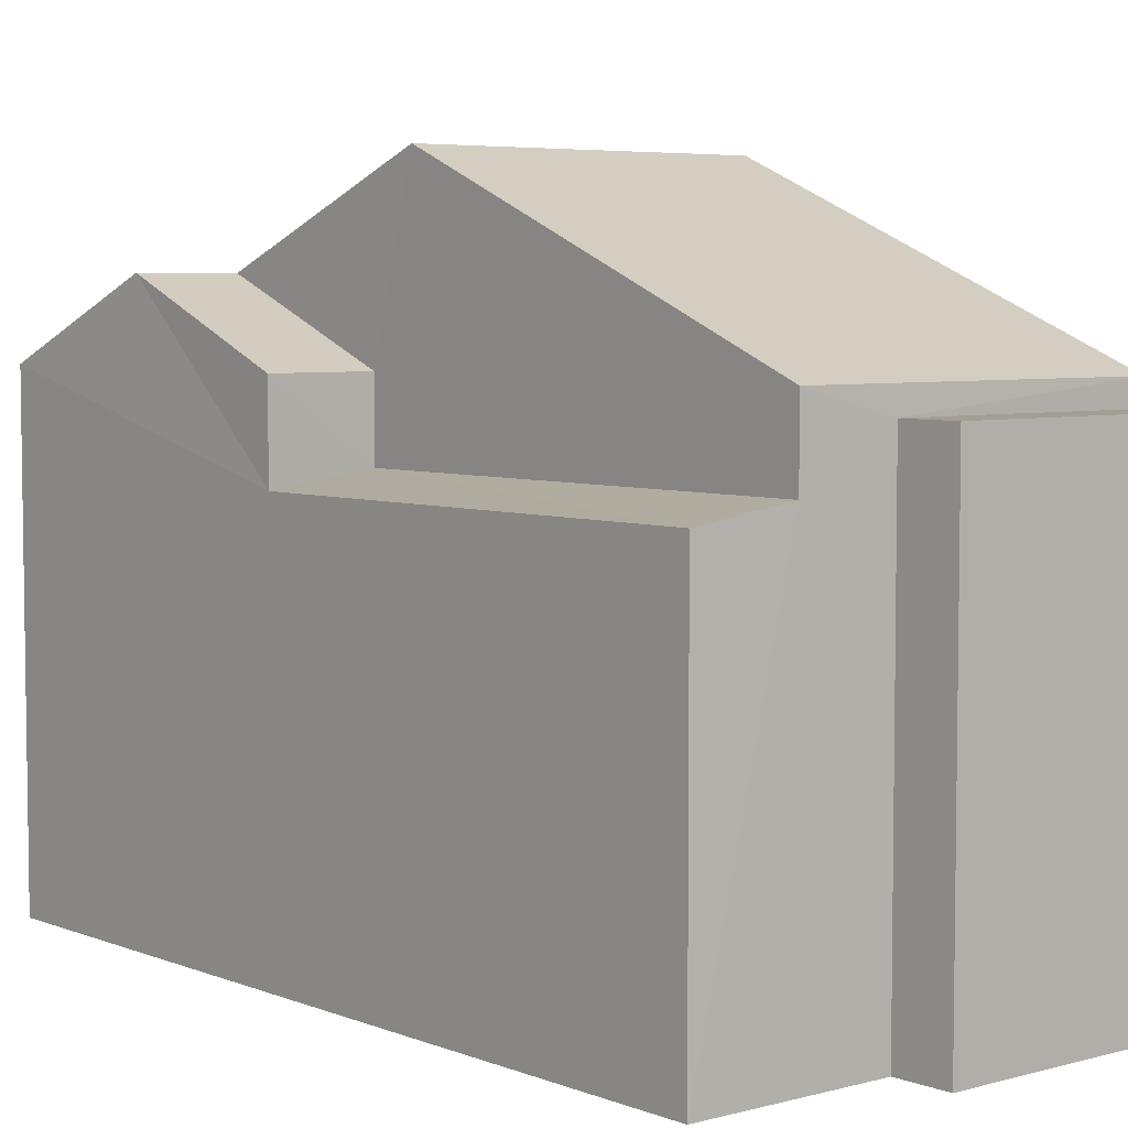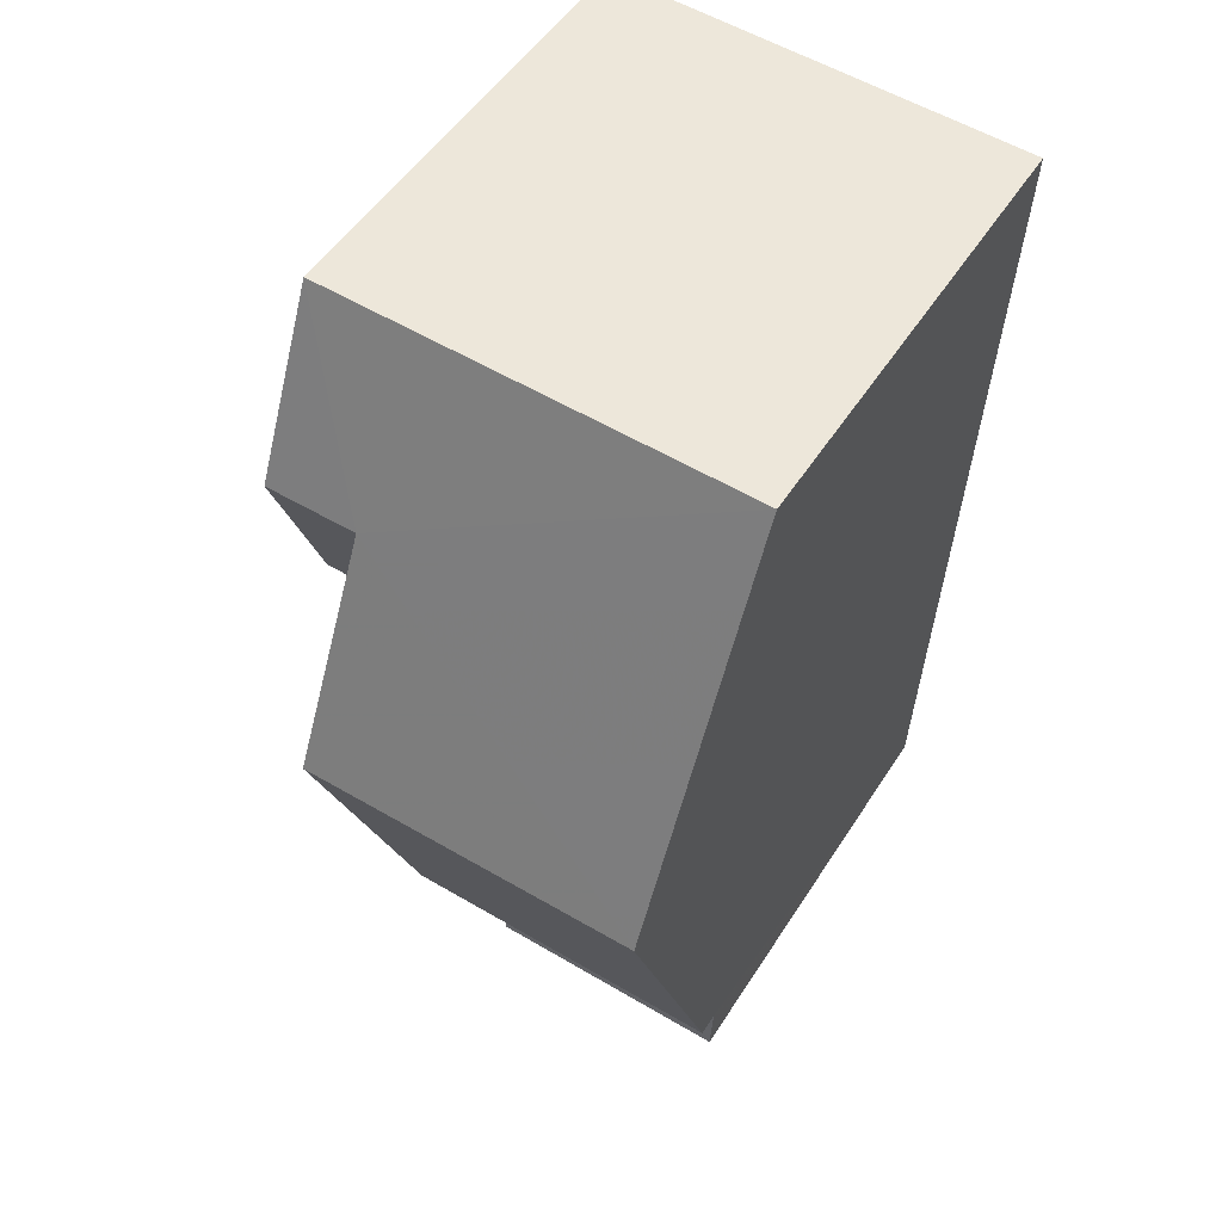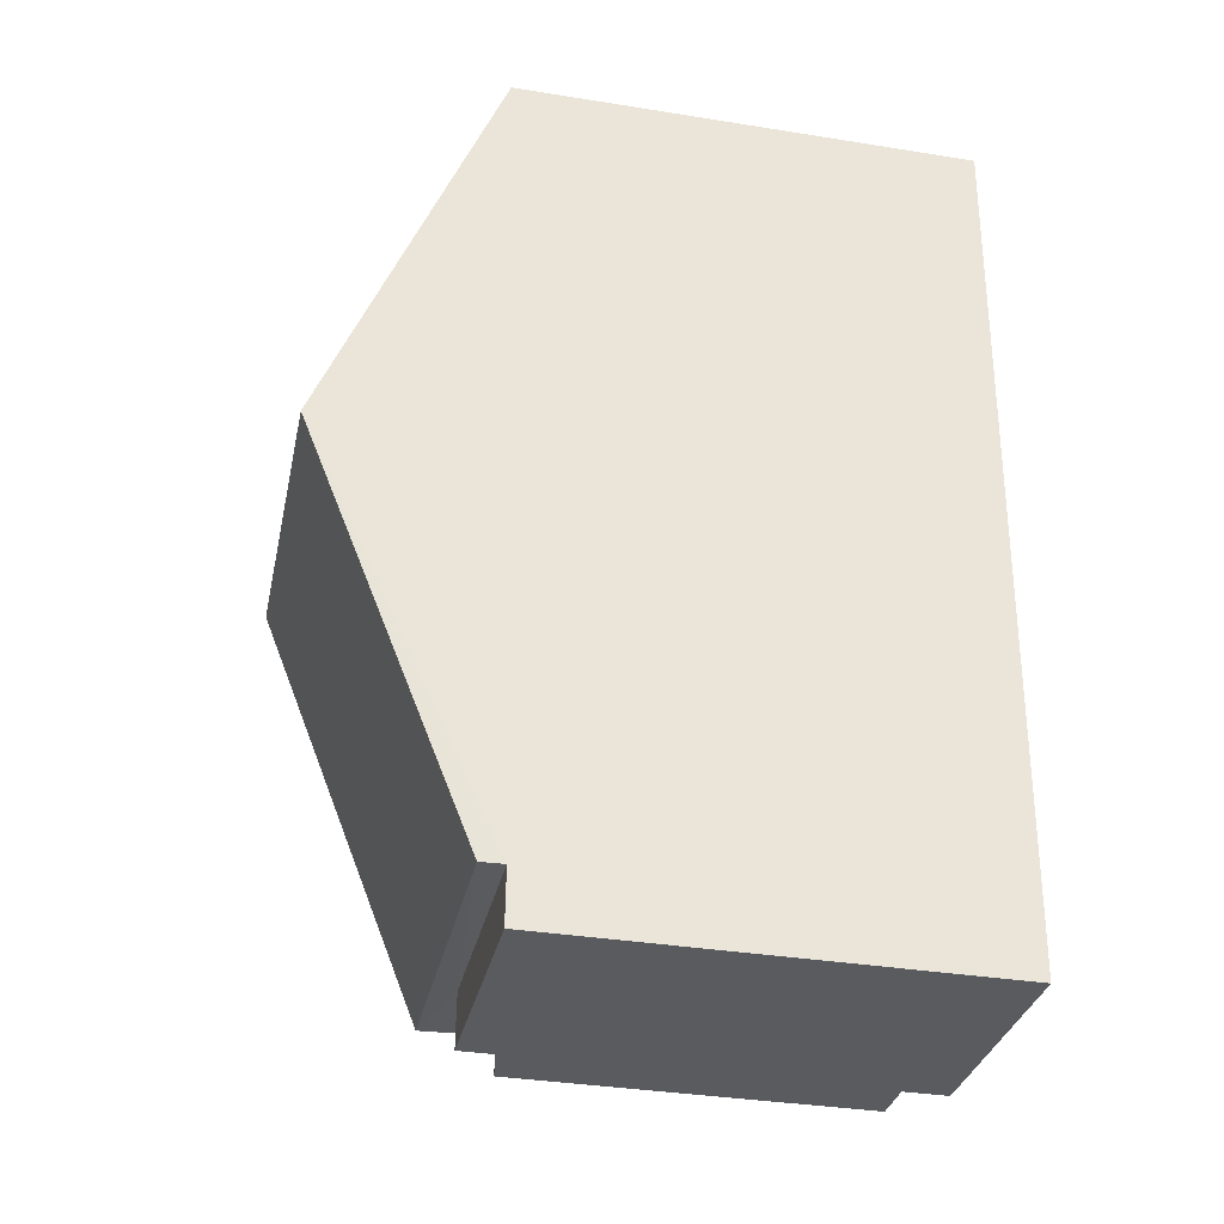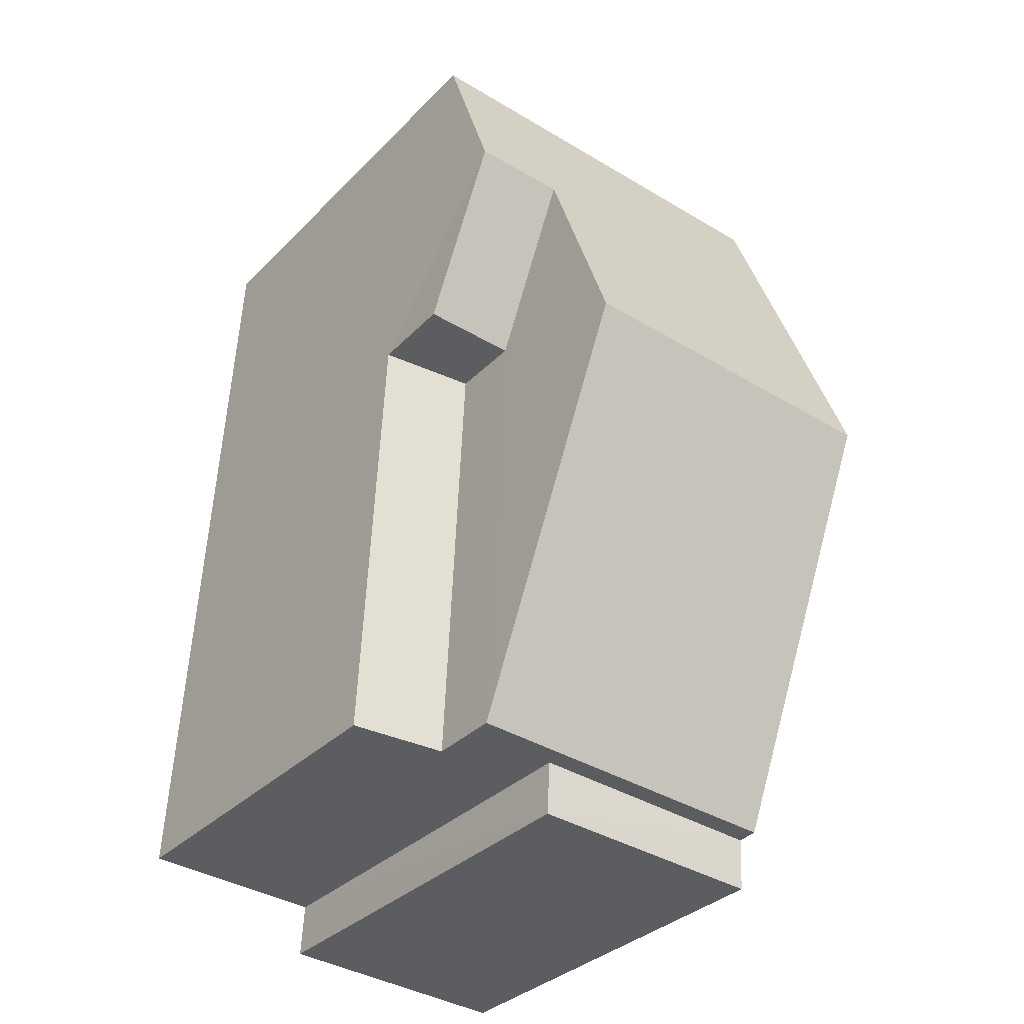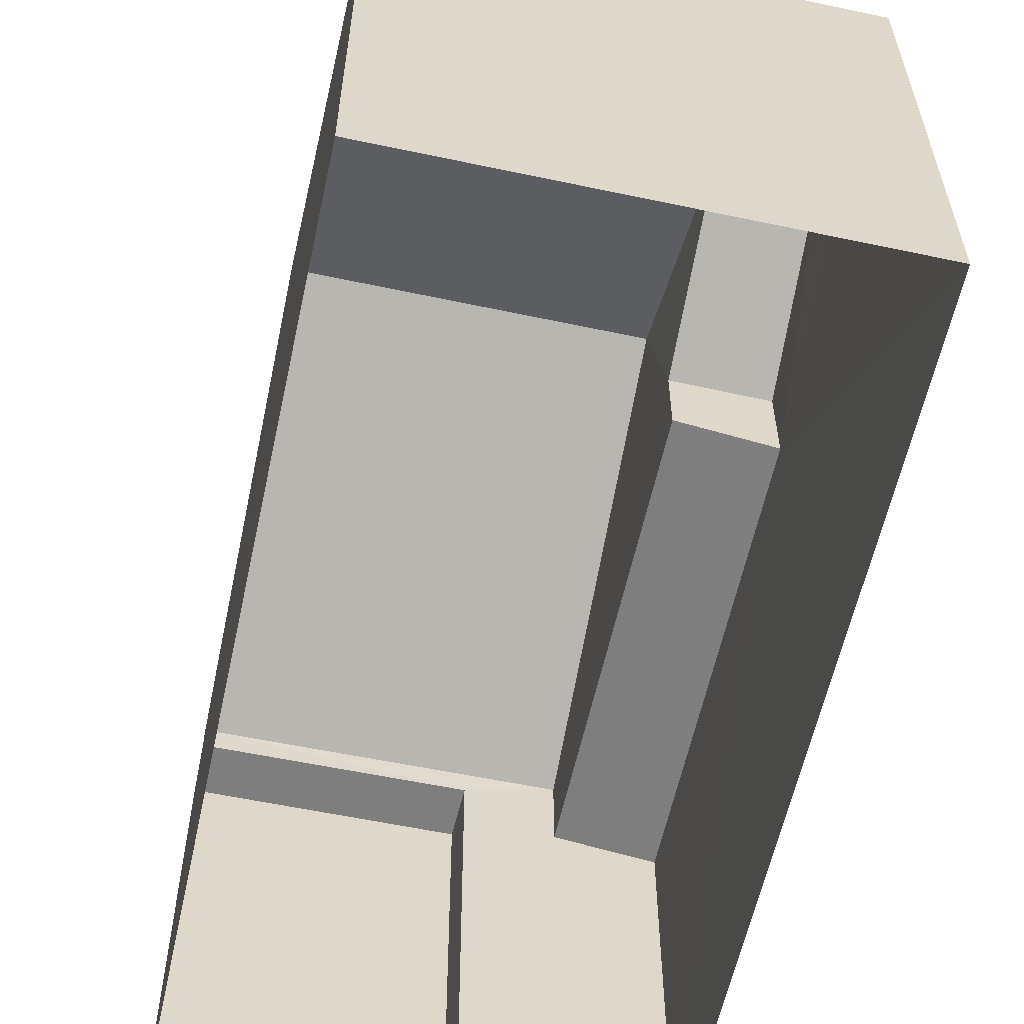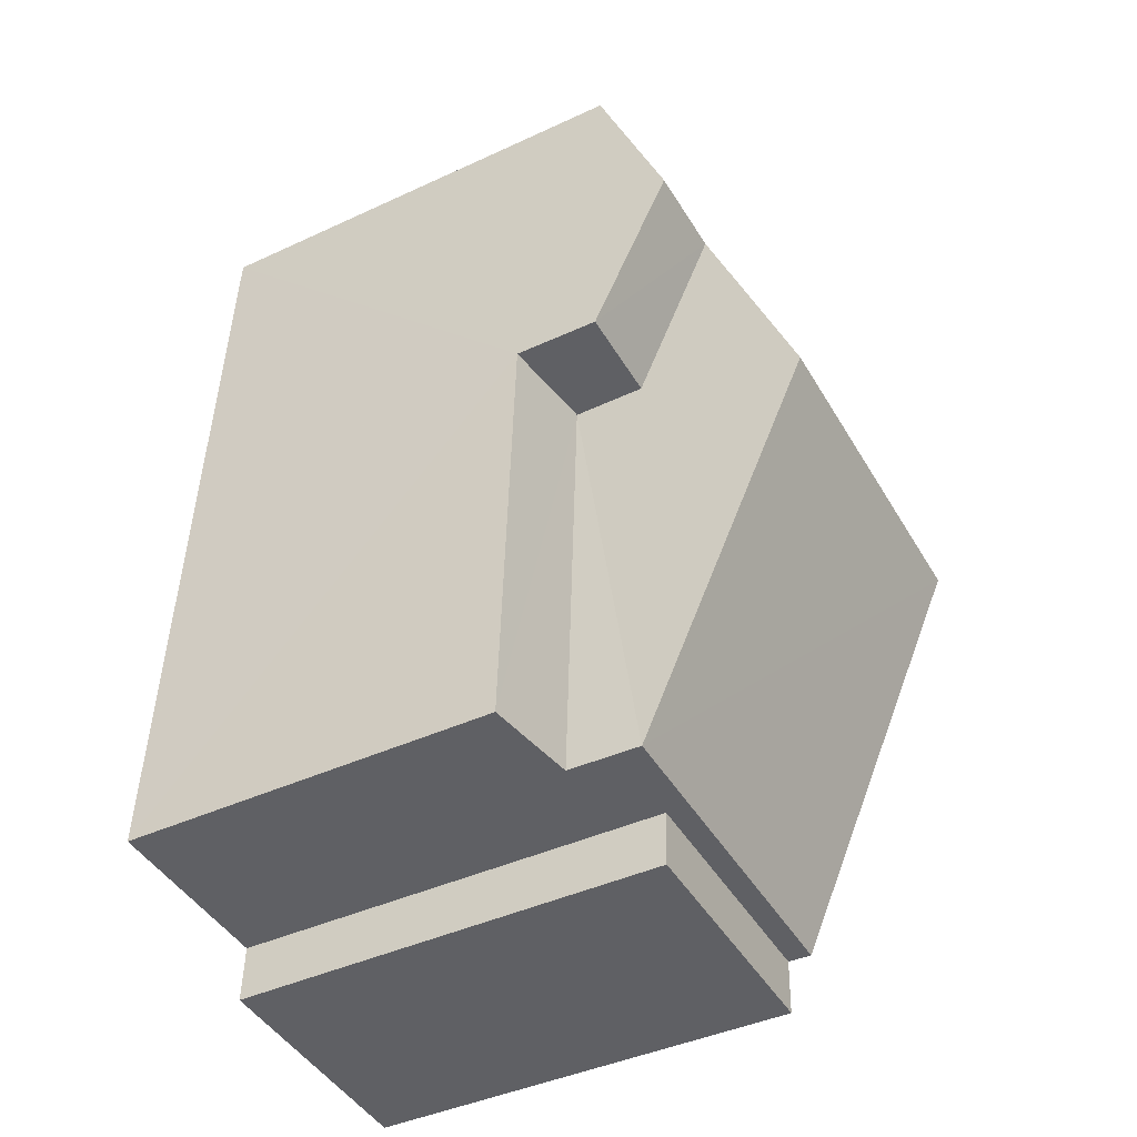
<metadata>
{"format":"obj","ext":"obj","renderer":"f3d","projection":"perspective","resolution":1024,"background":"white","views":[{"elev":5.2,"azim":-42.5,"up":"+Z"},{"elev":50.9,"azim":31.5,"up":"+Y"},{"elev":-35.0,"azim":78.1,"up":"+Y"},{"elev":-34.0,"azim":-37.0,"up":"+Y"},{"elev":-59.2,"azim":165.1,"up":"+Z"},{"elev":-42.2,"azim":-61.0,"up":"+Y"}]}
</metadata>
<code>
v -3.729e+05 -1.055e+05 22.84
v -3.729e+05 -1.055e+05 22.84
v -3.729e+05 -1.055e+05 22.84
v -3.729e+05 -1.055e+05 22.84
v -3.729e+05 -1.055e+05 22.84
v -3.729e+05 -1.055e+05 22.84
v -3.729e+05 -1.055e+05 29.79
v -3.729e+05 -1.055e+05 29.79
v -3.729e+05 -1.055e+05 28.83
v -3.729e+05 -1.055e+05 28.83
v -3.729e+05 -1.055e+05 31
v -3.729e+05 -1.055e+05 31
v -3.729e+05 -1.055e+05 28.83
v -3.729e+05 -1.055e+05 28.83
v -3.729e+05 -1.055e+05 28.83
v -3.729e+05 -1.055e+05 28.83
v -3.729e+05 -1.055e+05 27.89
v -3.729e+05 -1.055e+05 27.72
v -3.729e+05 -1.055e+05 27.89
v -3.729e+05 -1.055e+05 27.71
v -3.729e+05 -1.055e+05 28.53
v -3.729e+05 -1.055e+05 28.53
v -3.729e+05 -1.055e+05 28.53
v -3.729e+05 -1.055e+05 28.53
f 1 2 3
f 3 2 4
f 4 2 5
f 2 6 5
f 7 8 9
f 10 7 9
f 11 12 7
f 12 13 7
f 7 14 8
f 7 13 14
f 15 16 12
f 11 15 12
f 17 18 19
f 17 20 18
f 21 22 23
f 21 24 22
f 14 4 5
f 14 13 4
f 19 18 6
f 19 6 2
f 15 19 24
f 16 15 24
f 21 16 24
f 19 2 24
f 17 10 9
f 20 17 9
f 11 10 15
f 19 15 17
f 7 10 11
f 15 10 17
f 13 12 4
f 12 16 21
f 4 12 3
f 3 21 23
f 3 12 21
f 20 6 18
f 6 20 5
f 8 14 20
f 8 20 9
f 14 5 20
f 22 1 3
f 23 22 3
f 2 1 22
f 24 2 22

</code>
